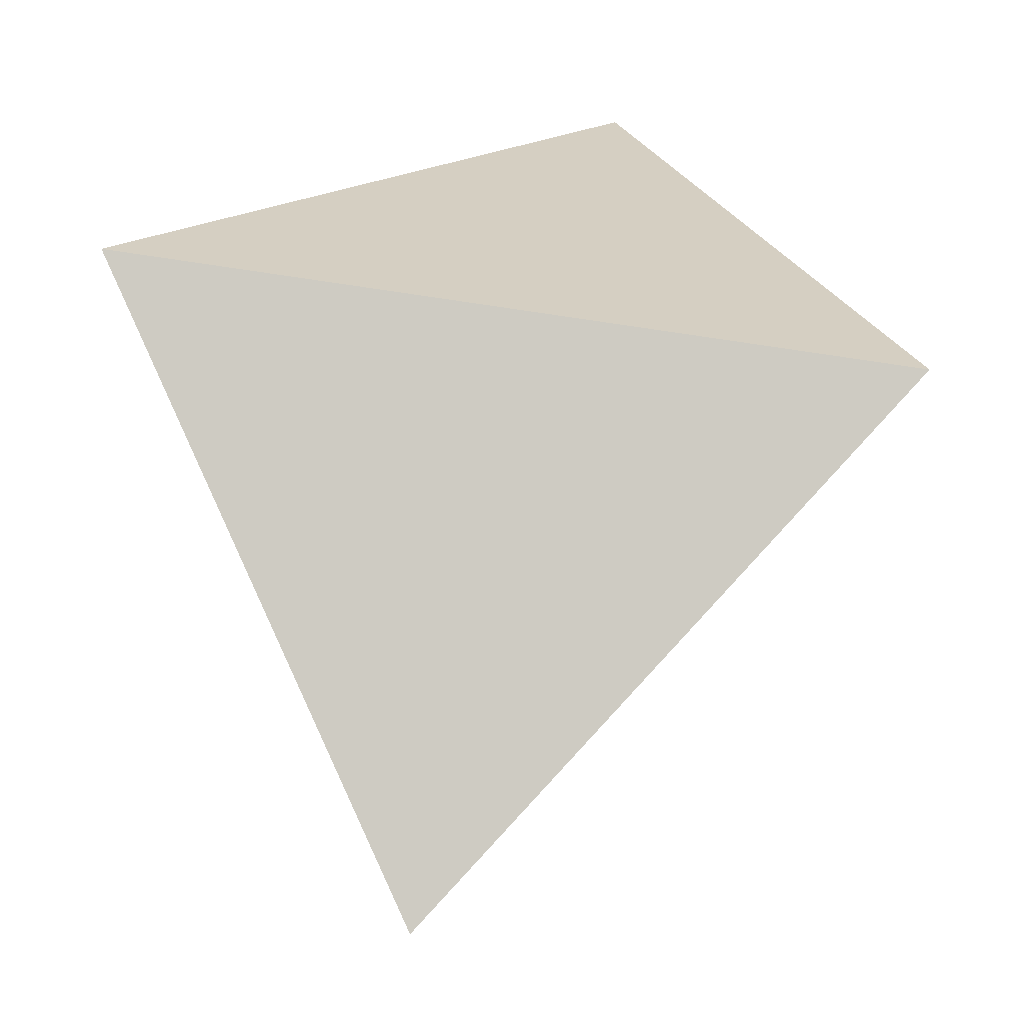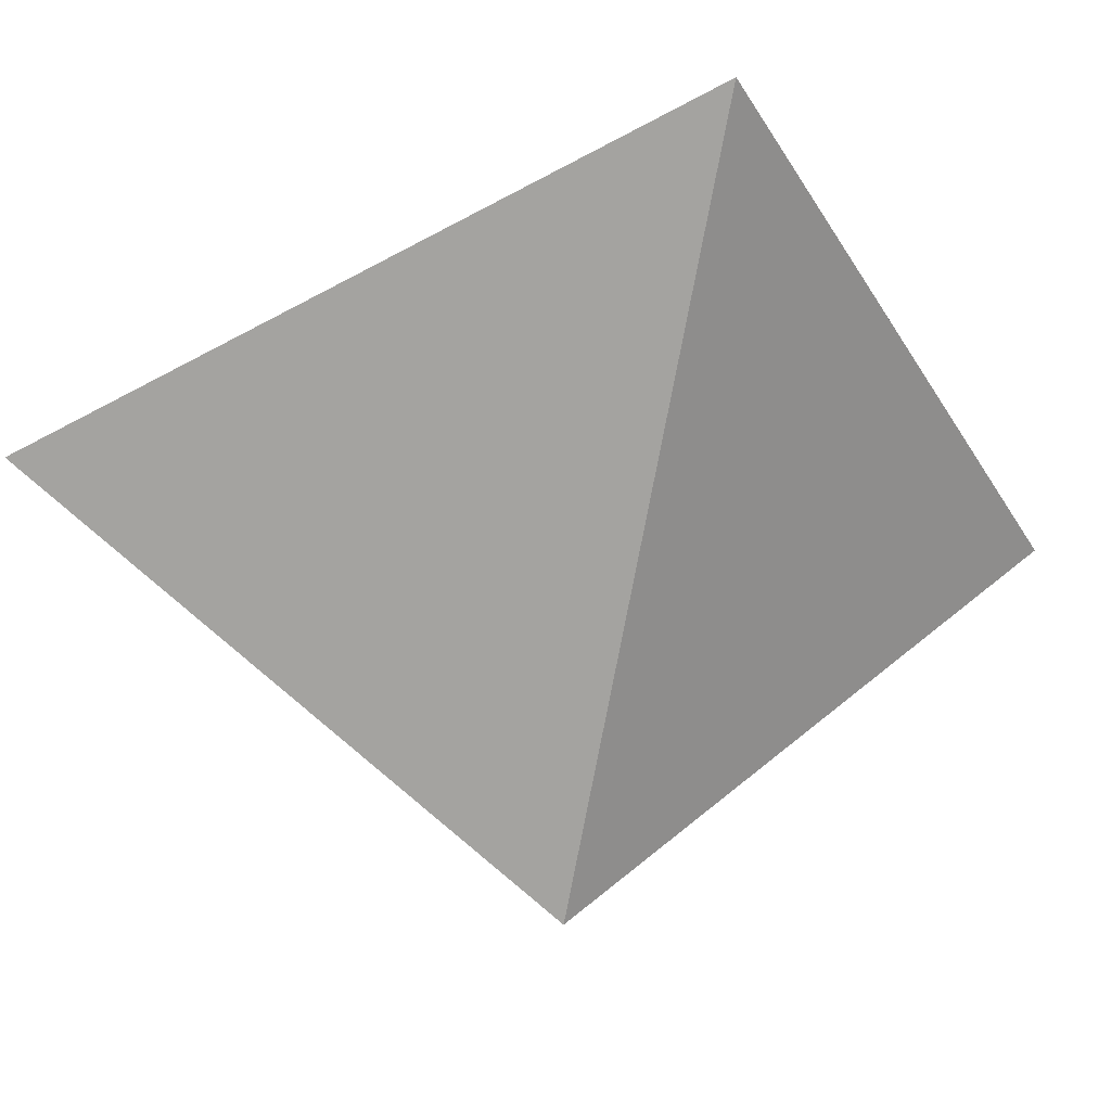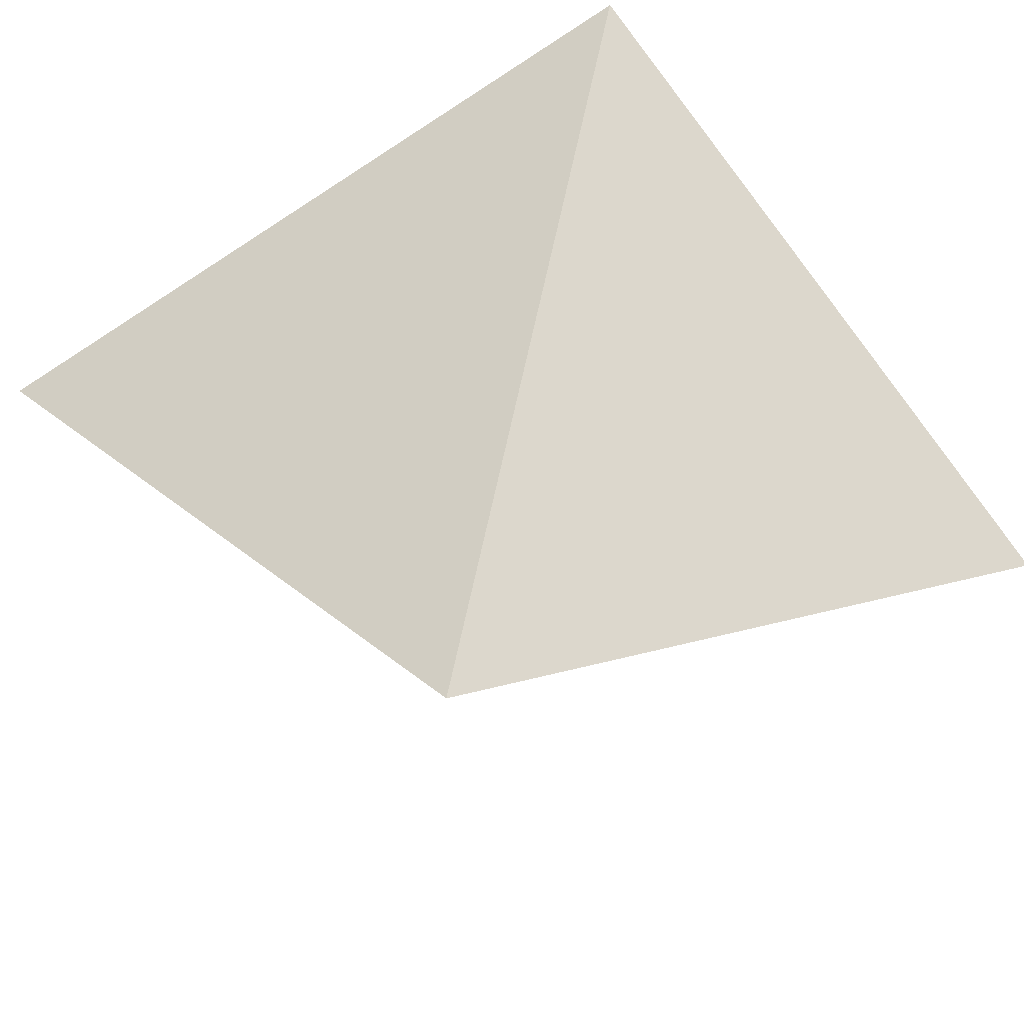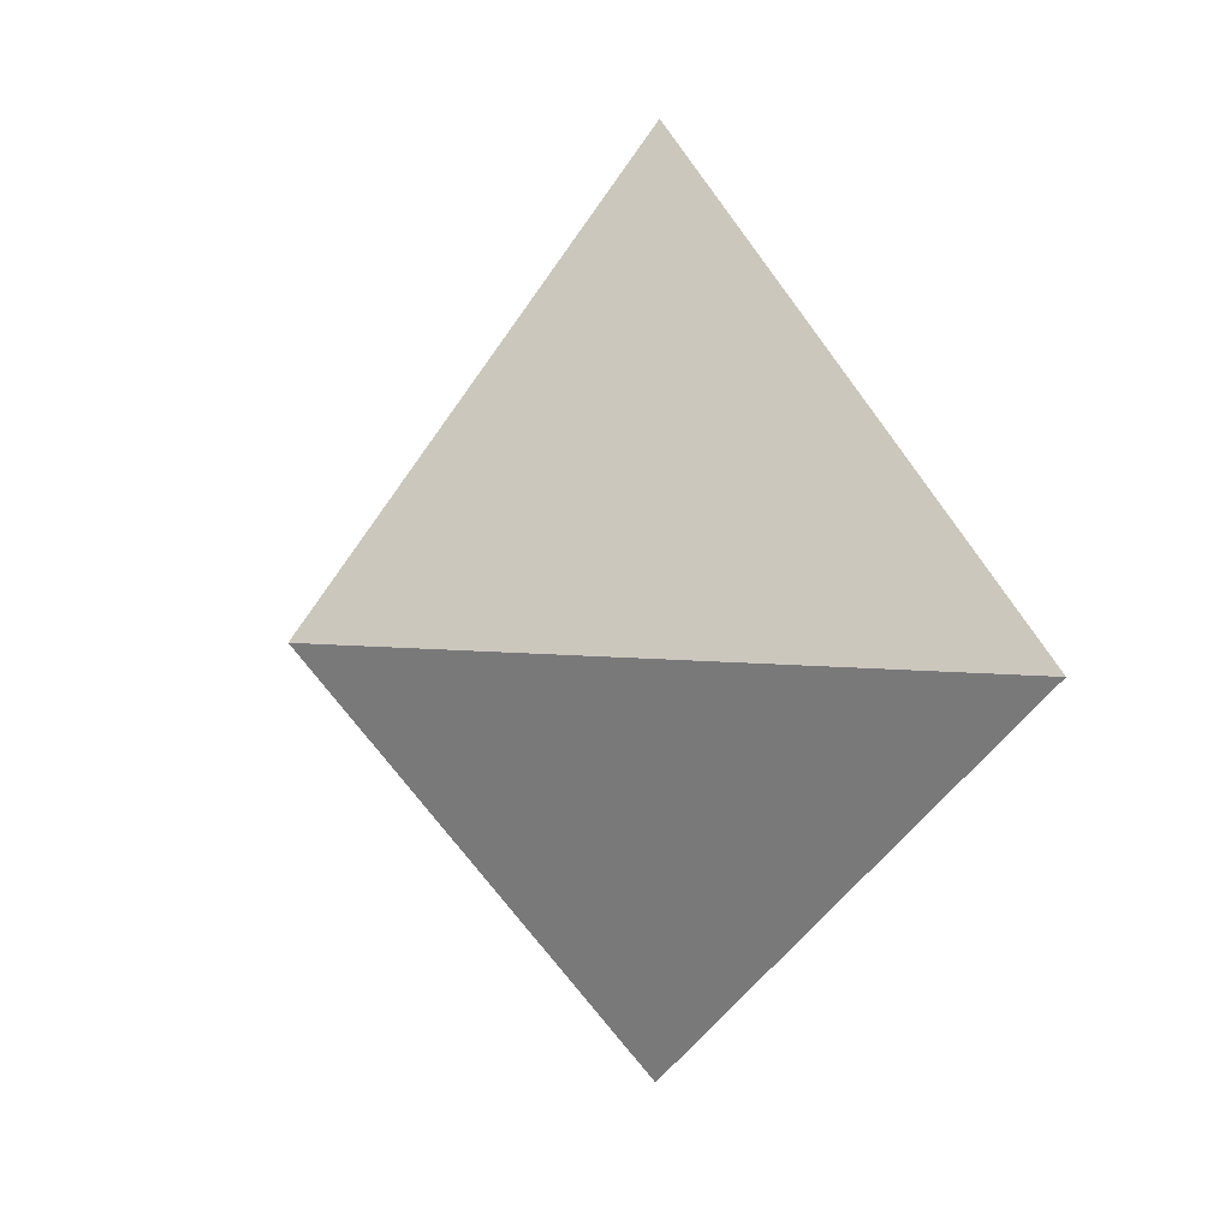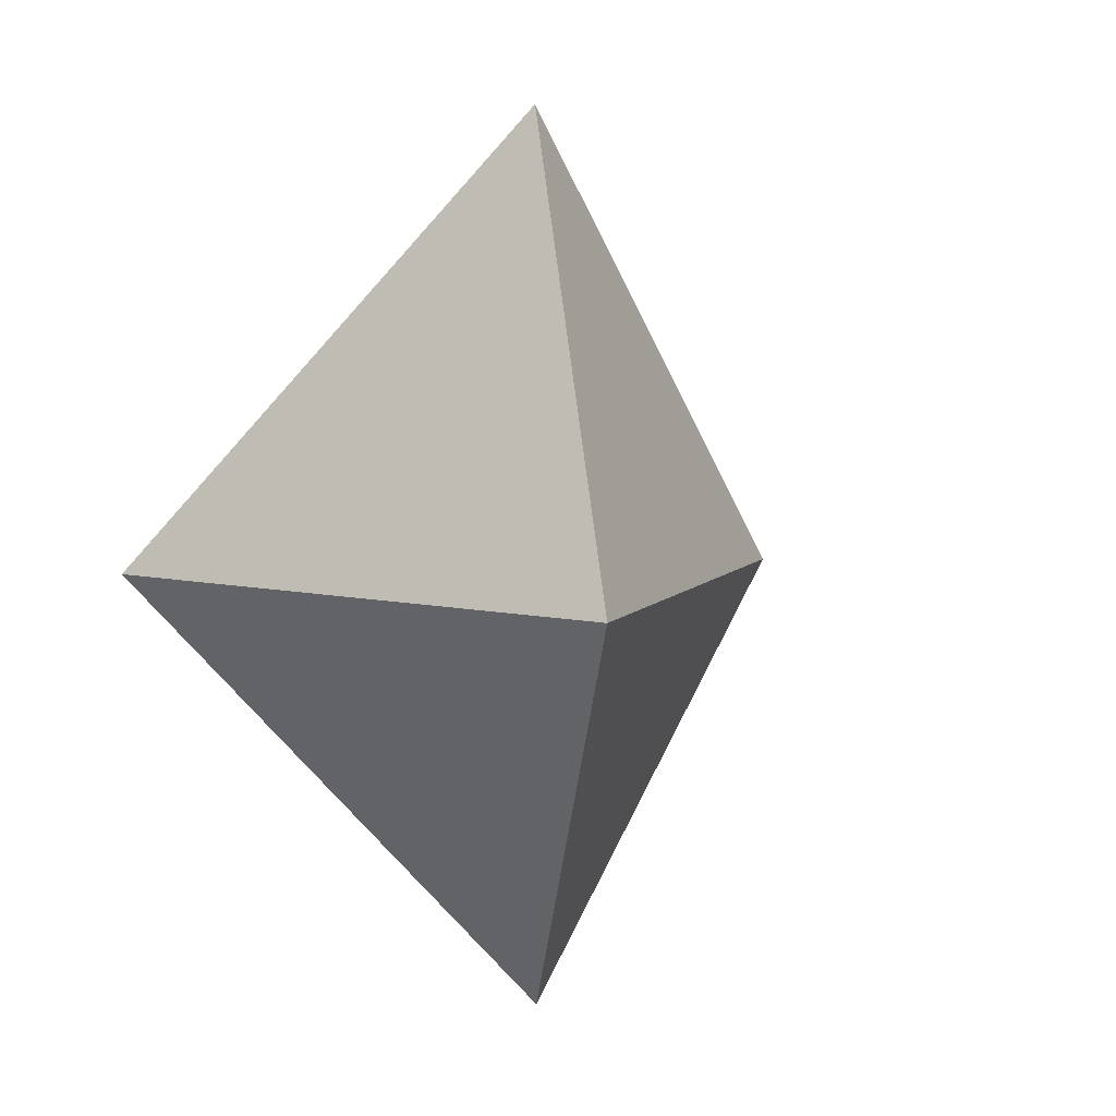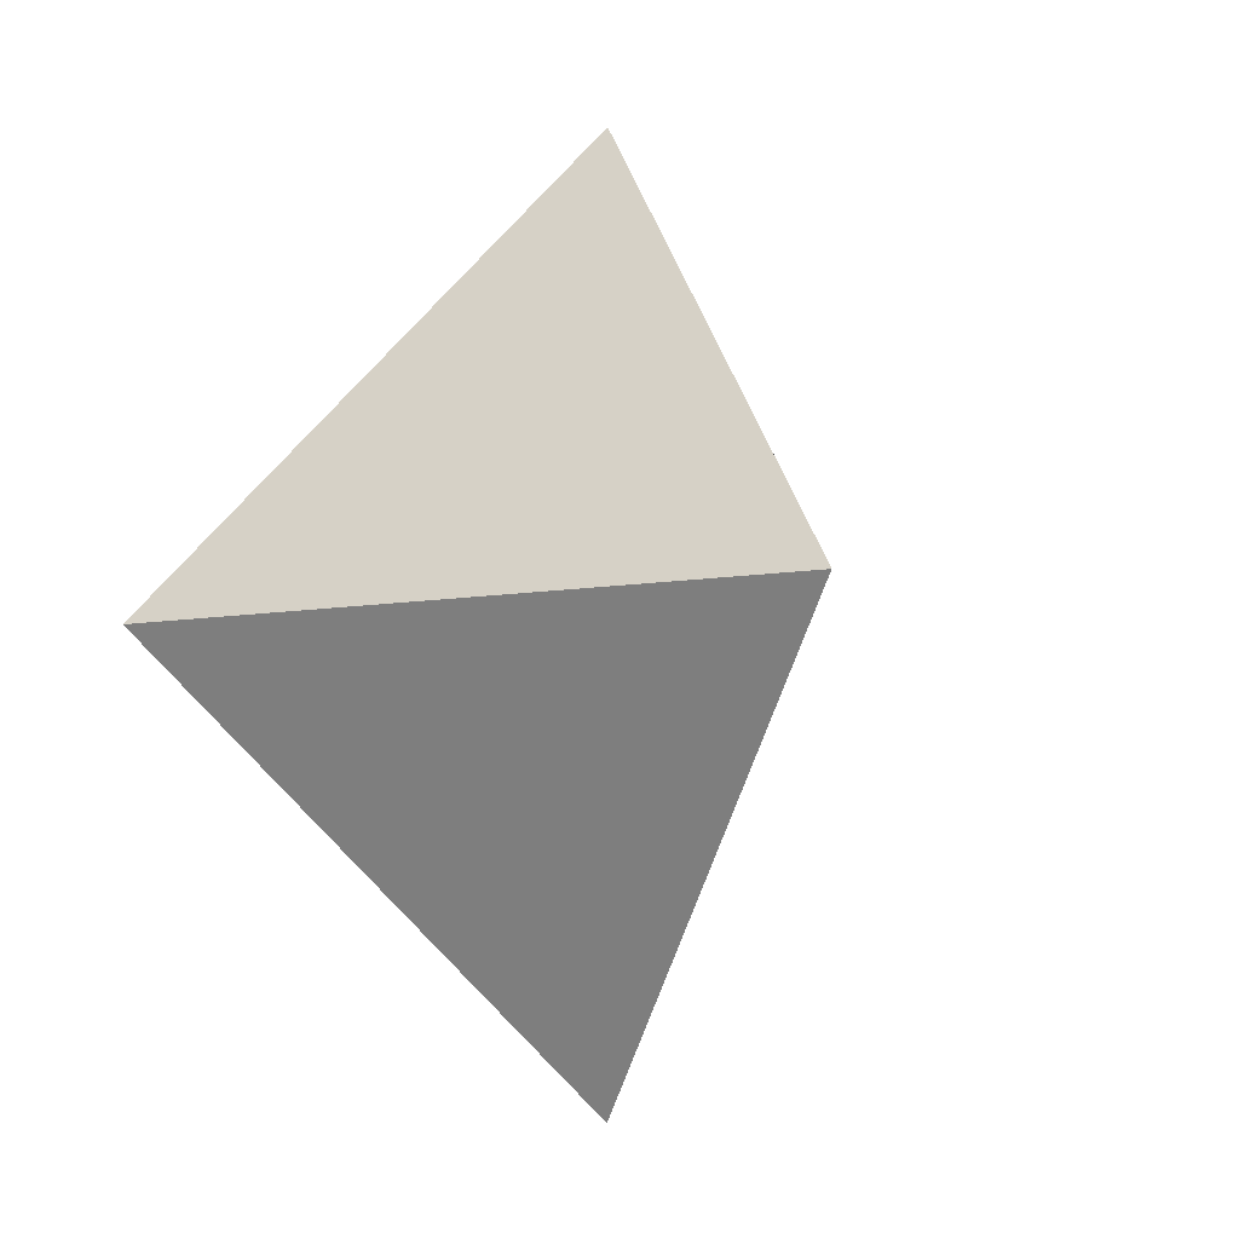
<metadata>
{"format":"obj","ext":"obj","renderer":"f3d","projection":"perspective","resolution":1024,"background":"white","views":[{"elev":53.1,"azim":11.4,"up":"+Z"},{"elev":-12.9,"azim":-110.2,"up":"+Z"},{"elev":59.1,"azim":-78.7,"up":"+Z"},{"elev":7.8,"azim":-106.1,"up":"+Y"},{"elev":4.6,"azim":43.3,"up":"+Y"},{"elev":-7.7,"azim":27.6,"up":"+Y"}]}
</metadata>
<code>
o Cube_Cube.002
v 0.02091 1.537 -1.051
v -1.06 1.533 0.6981
v -0.03111 0.2523 -0.04121
v -0.02697 2.922 -0.03412
v 0.94 1.533 0.7175
f 4 5 2
f 4 2 1
f 3 5 2
f 2 1 3
f 3 1 5
f 4 1 5

</code>
